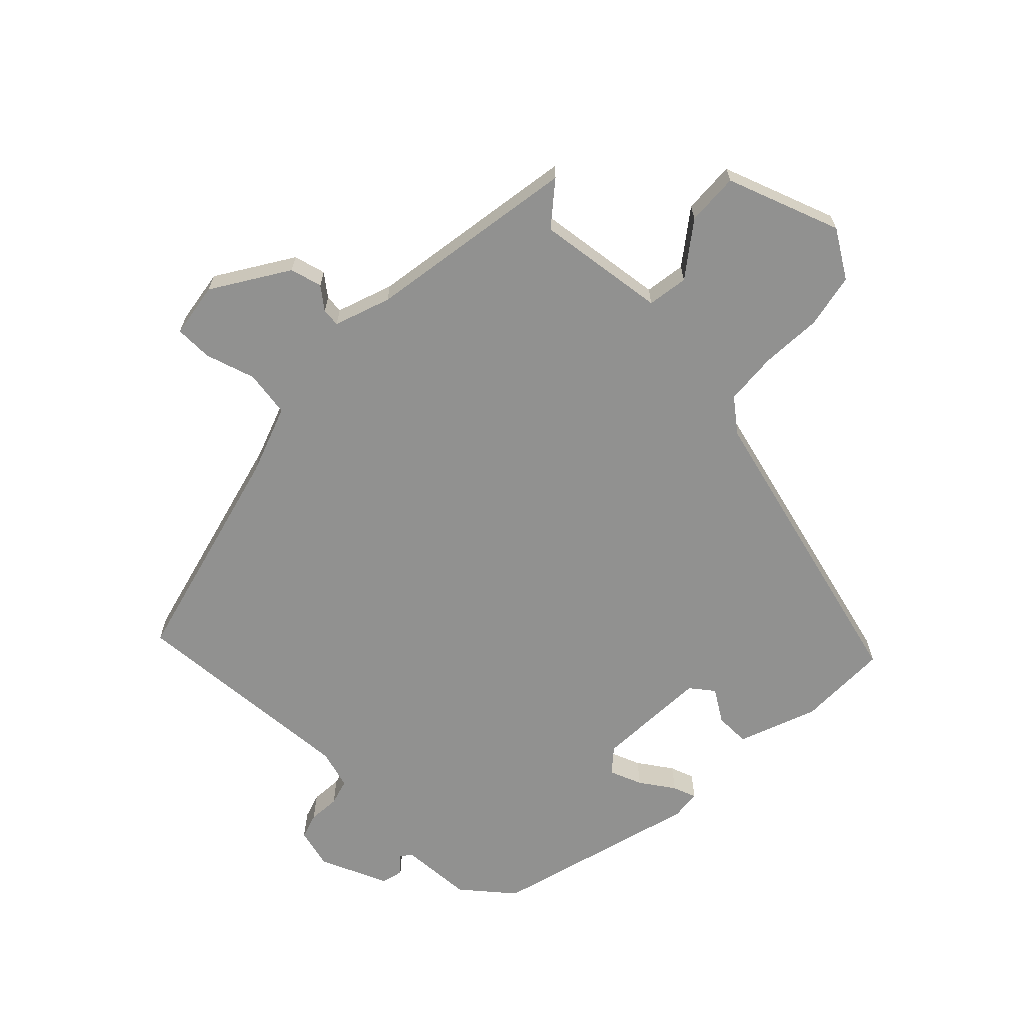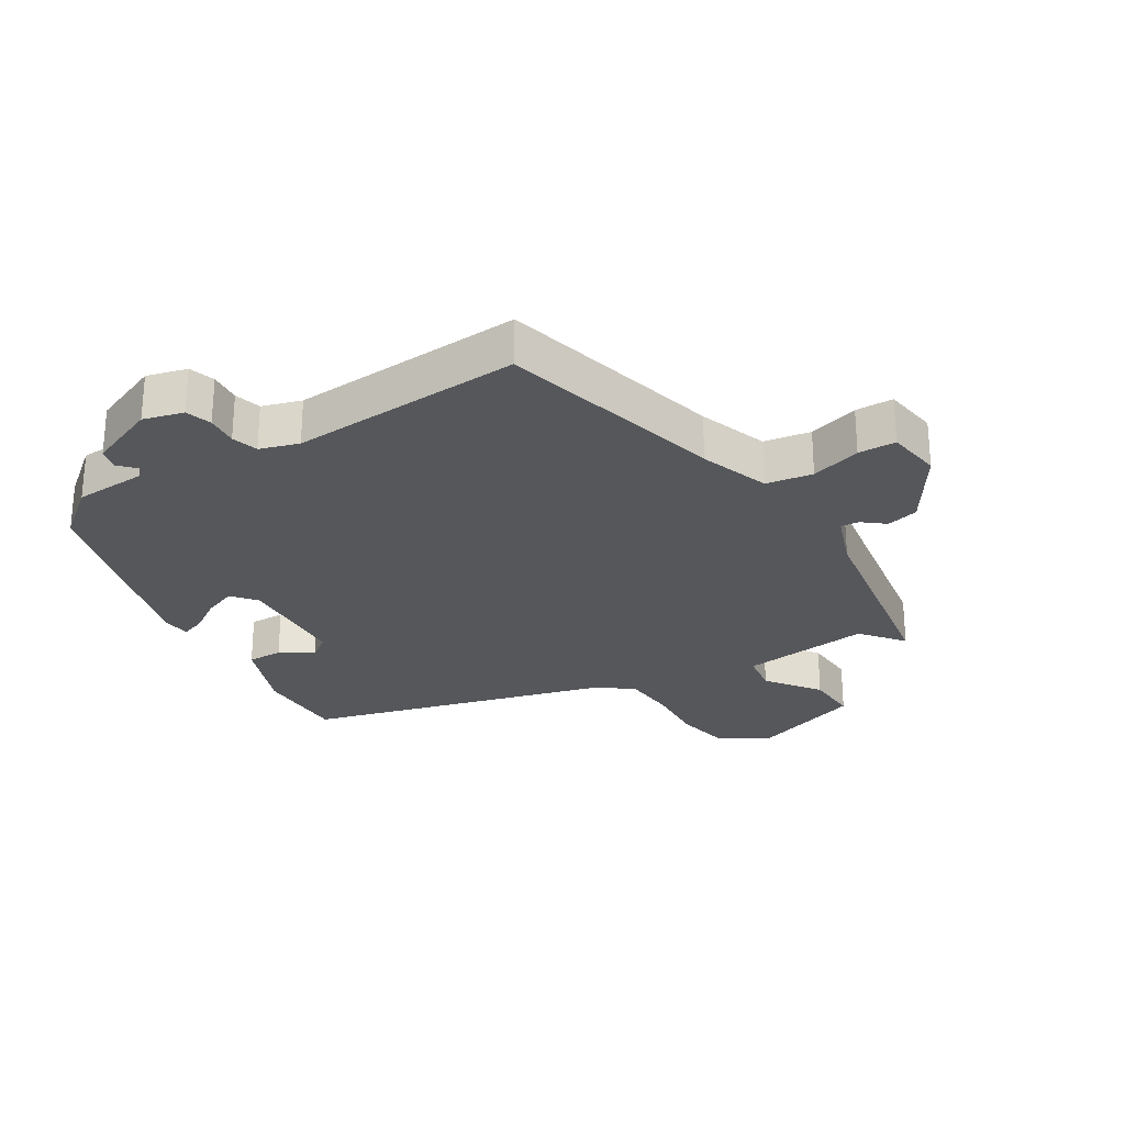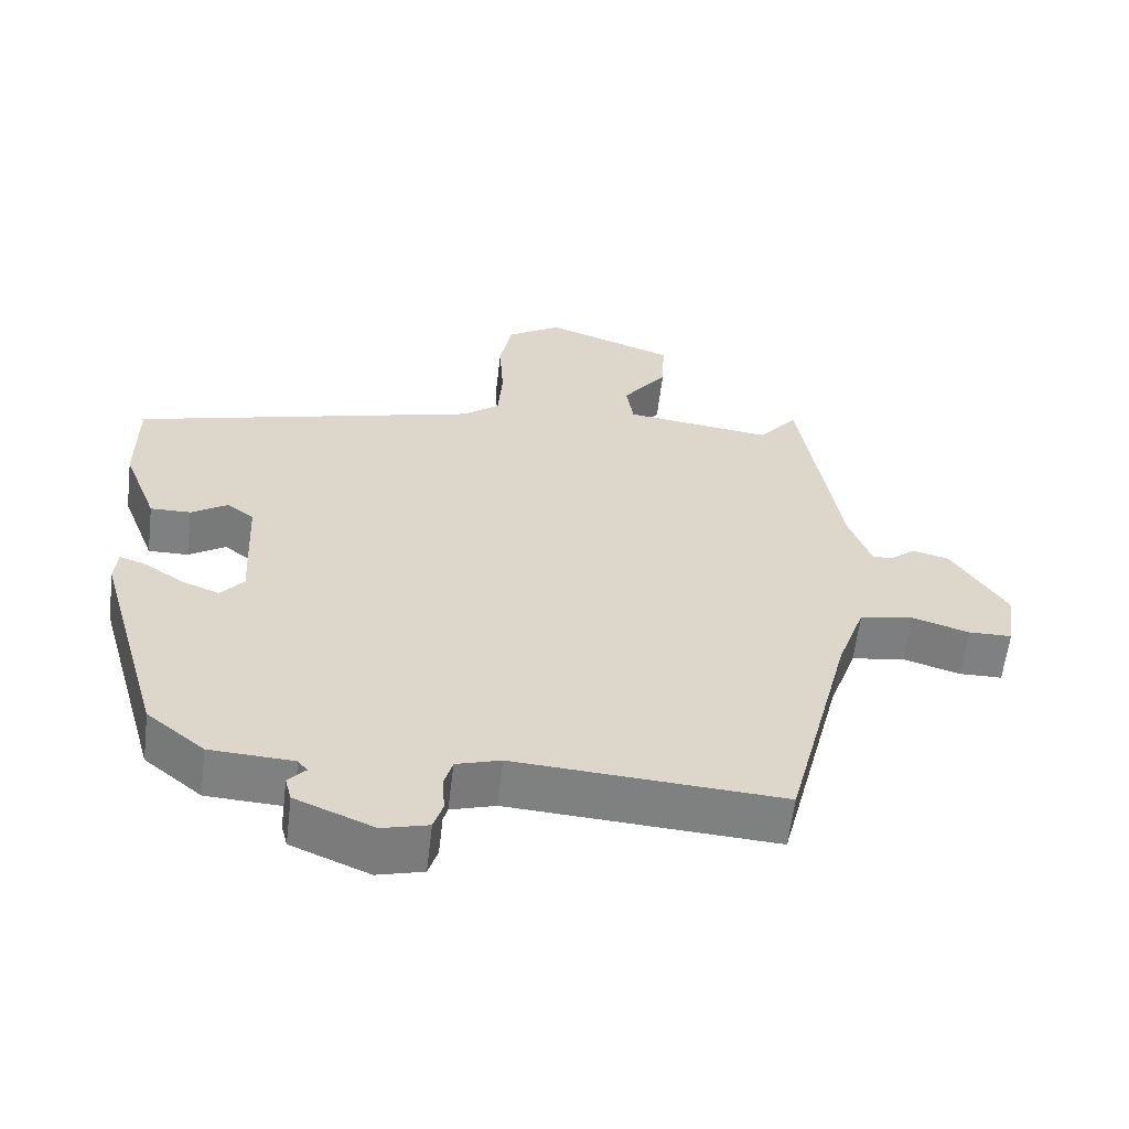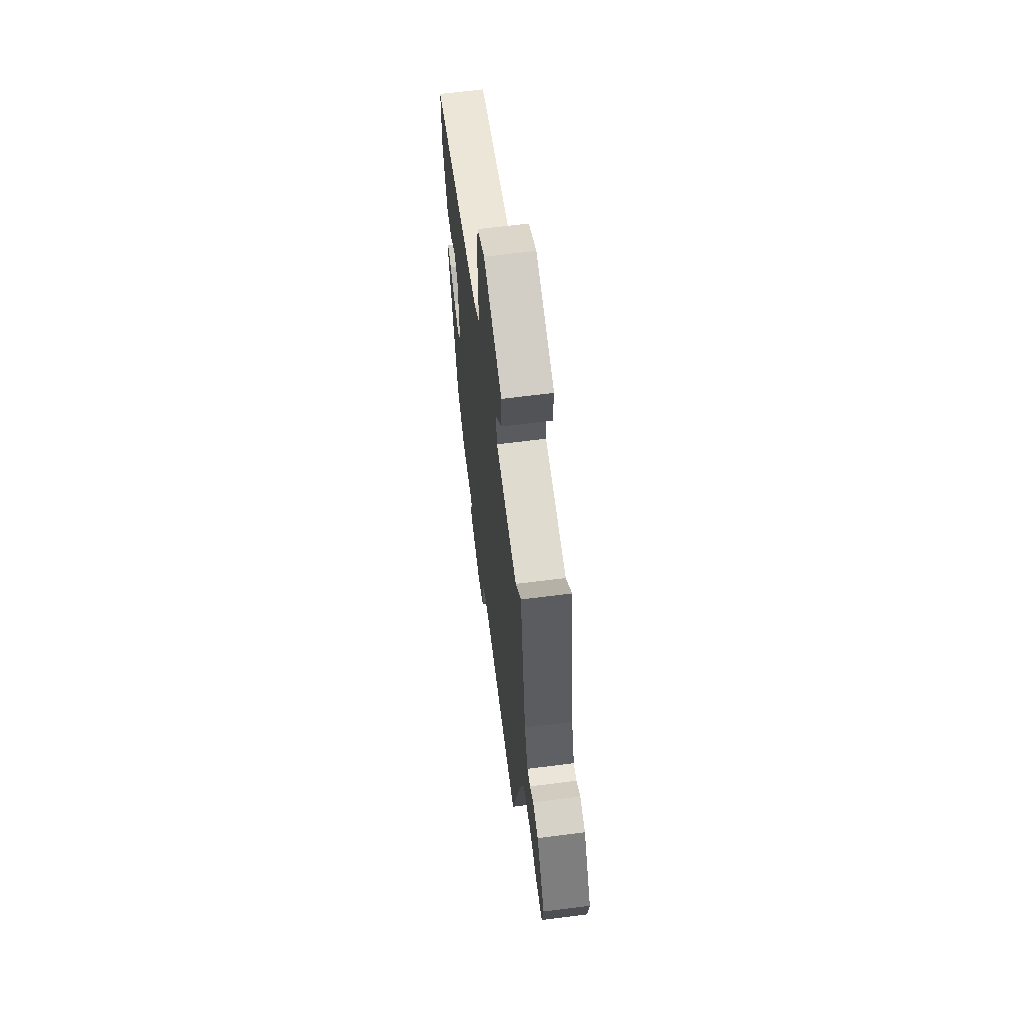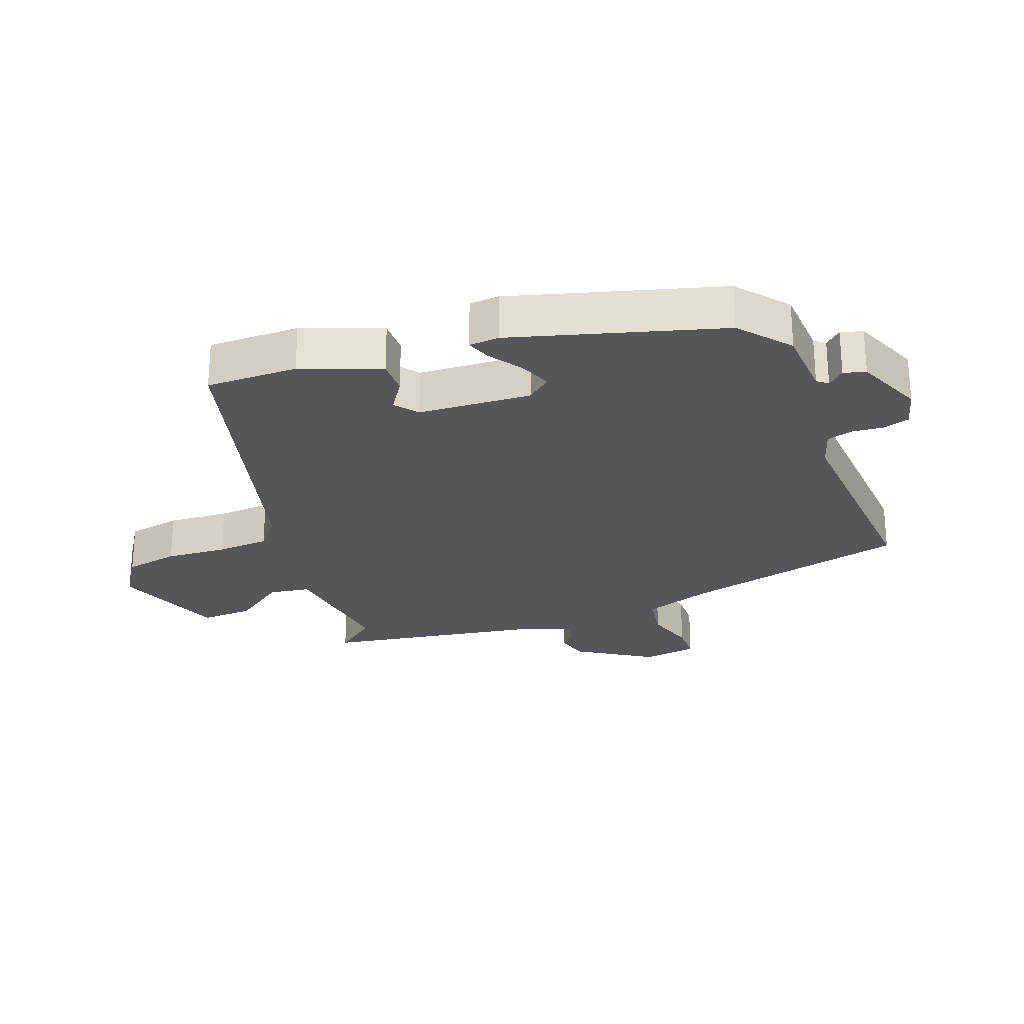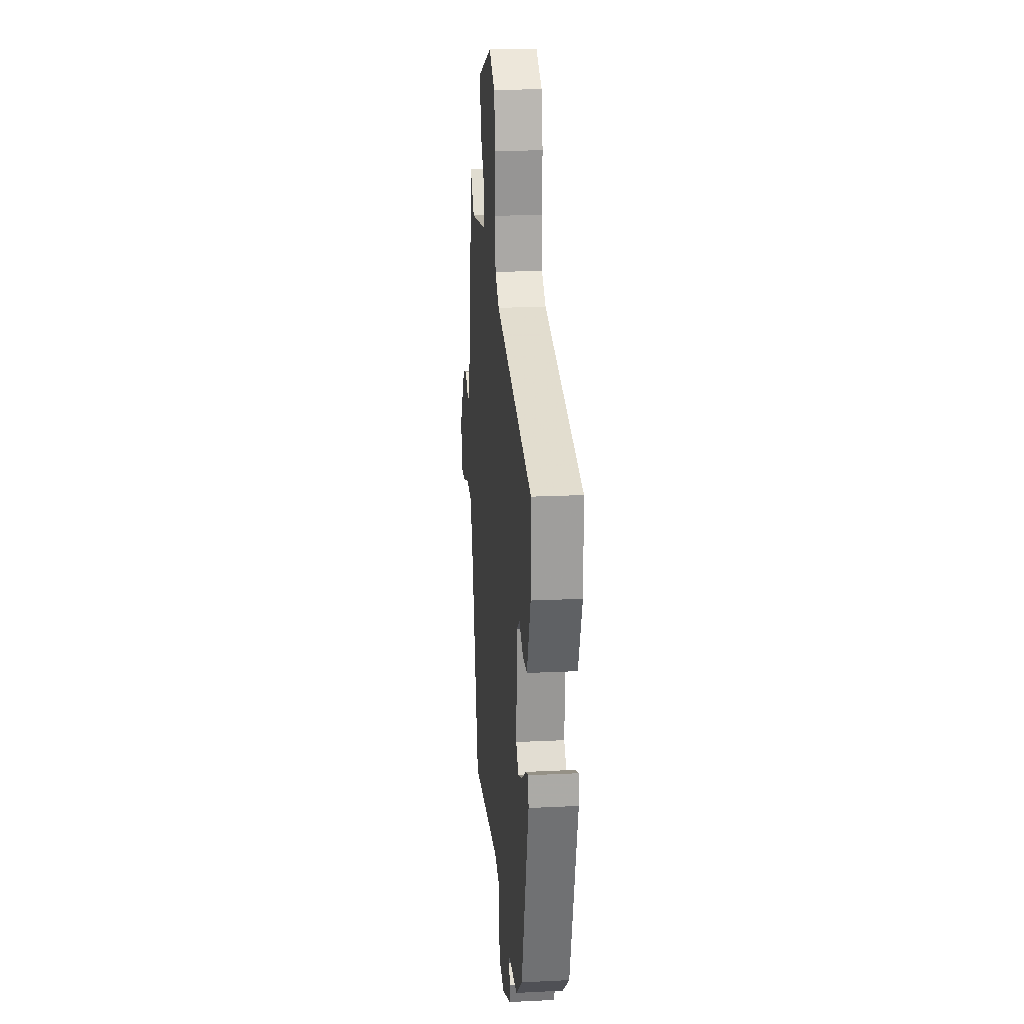
<metadata>
{"format":"obj","ext":"obj","renderer":"f3d","projection":"perspective","resolution":1024,"background":"white","views":[{"elev":-65.9,"azim":-43.9,"up":"+Y"},{"elev":-26.7,"azim":-148.4,"up":"+Y"},{"elev":-60.0,"azim":173.2,"up":"+Z"},{"elev":63.8,"azim":-97.3,"up":"+Z"},{"elev":-25.5,"azim":110.6,"up":"+Y"},{"elev":19.3,"azim":84.7,"up":"+Z"}]}
</metadata>
<code>
v -0.492 0.07 0.556
v -0.438 0.07 0.489
v -0.231 0.07 0.514
v -0.221 0.07 0.579
v -0.283 0.07 0.663
v -0.287 0.07 0.747
v -0.106 0.07 0.811
v -0.031 0.07 0.763
v -0.014 0.07 0.676
v -0.02 0.07 0.578
v -0.014 0.07 0.494
v 0.038 0.07 0.452
v 0.521 0.07 0.321
v 0.521 0.07 0.175
v 0.473 0.07 0.05
v 0.417 0.07 0.051
v 0.366 0.07 0.084
v 0.329 0.07 0.056
v 0.32 0.07 -0.124
v 0.352 0.07 -0.162
v 0.404 0.07 -0.142
v 0.458 0.07 -0.106
v 0.496 0.07 -0.093
v 0.5 0.07 -0.141
v 0.407 0.07 -0.47
v 0.327 0.07 -0.535
v 0.211 0.07 -0.541
v 0.198 0.07 -0.558
v 0.222 0.07 -0.584
v 0.213 0.07 -0.619
v 0.104 0.07 -0.664
v 0.04 0.07 -0.647
v 0.027 0.07 -0.606
v 0.031 0.07 -0.556
v 0.019 0.07 -0.514
v -0.043 0.07 -0.495
v -0.413 0.07 -0.518
v -0.504 0.07 -0.159
v -0.543 0.07 -0.049
v -0.617 0.07 -0.037
v -0.697 0.07 -0.061
v -0.757 0.07 -0.06
v -0.77 0.07 0.028
v -0.694 0.07 0.147
v -0.643 0.07 0.16
v -0.608 0.07 0.132
v -0.579 0.07 0.129
v -0.547 0.07 0.218
v -0.492 0 0.556
v -0.438 0 0.489
v -0.231 0 0.514
v -0.221 0 0.579
v -0.283 0 0.663
v -0.287 0 0.747
v -0.106 0 0.811
v -0.031 0 0.763
v -0.014 0 0.676
v -0.02 0 0.578
v -0.014 0 0.494
v 0.038 0 0.452
v 0.521 0 0.321
v 0.521 0 0.175
v 0.473 0 0.05
v 0.417 0 0.051
v 0.366 0 0.084
v 0.329 0 0.056
v 0.32 0 -0.124
v 0.352 0 -0.162
v 0.404 0 -0.142
v 0.458 0 -0.106
v 0.496 0 -0.093
v 0.5 0 -0.141
v 0.407 0 -0.47
v 0.327 0 -0.535
v 0.211 0 -0.541
v 0.198 0 -0.558
v 0.222 0 -0.584
v 0.213 0 -0.619
v 0.104 0 -0.664
v 0.04 0 -0.647
v 0.027 0 -0.606
v 0.031 0 -0.556
v 0.019 0 -0.514
v -0.043 0 -0.495
v -0.413 0 -0.518
v -0.504 0 -0.159
v -0.543 0 -0.049
v -0.617 0 -0.037
v -0.697 0 -0.061
v -0.757 0 -0.06
v -0.77 0 0.028
v -0.694 0 0.147
v -0.643 0 0.16
v -0.608 0 0.132
v -0.579 0 0.129
v -0.547 0 0.218
f 44 45 46
f 43 44 46
f 42 43 46
f 41 42 46
f 40 41 46
f 39 40 46 47
f 38 39 47 48
f 48 1 2
f 38 48 2
f 37 38 2
f 36 37 2
f 32 33 34
f 31 32 34
f 30 31 34
f 29 30 34
f 28 29 34
f 27 28 34 35
f 27 35 36
f 26 27 36
f 25 26 36
f 24 25 36
f 23 24 36
f 22 23 36
f 21 22 36
f 15 16 17
f 14 15 17
f 13 14 17
f 12 13 17
f 11 12 17 18
f 8 9 10
f 7 8 10
f 6 7 10
f 5 6 10
f 4 5 10
f 3 4 10 11
f 11 18 19
f 3 11 19
f 2 3 19
f 20 21 36
f 2 19 20 36
f 94 93 92
f 94 92 91
f 94 91 90
f 94 90 89
f 94 89 88
f 95 94 88 87
f 96 95 87 86
f 50 49 96
f 50 96 86
f 50 86 85
f 50 85 84
f 82 81 80
f 82 80 79
f 82 79 78
f 82 78 77
f 82 77 76
f 83 82 76 75
f 84 83 75
f 84 75 74
f 84 74 73
f 84 73 72
f 84 72 71
f 84 71 70
f 84 70 69
f 65 64 63
f 65 63 62
f 65 62 61
f 65 61 60
f 66 65 60 59
f 58 57 56
f 58 56 55
f 58 55 54
f 58 54 53
f 58 53 52
f 59 58 52 51
f 67 66 59
f 67 59 51
f 67 51 50
f 84 69 68
f 84 68 67 50
f 1 49 50 2
f 2 50 51 3
f 3 51 52 4
f 4 52 53 5
f 5 53 54 6
f 6 54 55 7
f 7 55 56 8
f 8 56 57 9
f 9 57 58 10
f 10 58 59 11
f 11 59 60 12
f 12 60 61 13
f 13 61 62 14
f 14 62 63 15
f 15 63 64 16
f 16 64 65 17
f 17 65 66 18
f 18 66 67 19
f 19 67 68 20
f 20 68 69 21
f 21 69 70 22
f 22 70 71 23
f 23 71 72 24
f 24 72 73 25
f 25 73 74 26
f 26 74 75 27
f 27 75 76 28
f 28 76 77 29
f 29 77 78 30
f 30 78 79 31
f 31 79 80 32
f 32 80 81 33
f 33 81 82 34
f 34 82 83 35
f 35 83 84 36
f 36 84 85 37
f 37 85 86 38
f 38 86 87 39
f 39 87 88 40
f 40 88 89 41
f 41 89 90 42
f 42 90 91 43
f 43 91 92 44
f 44 92 93 45
f 45 93 94 46
f 46 94 95 47
f 47 95 96 48
f 48 96 49 1

</code>
